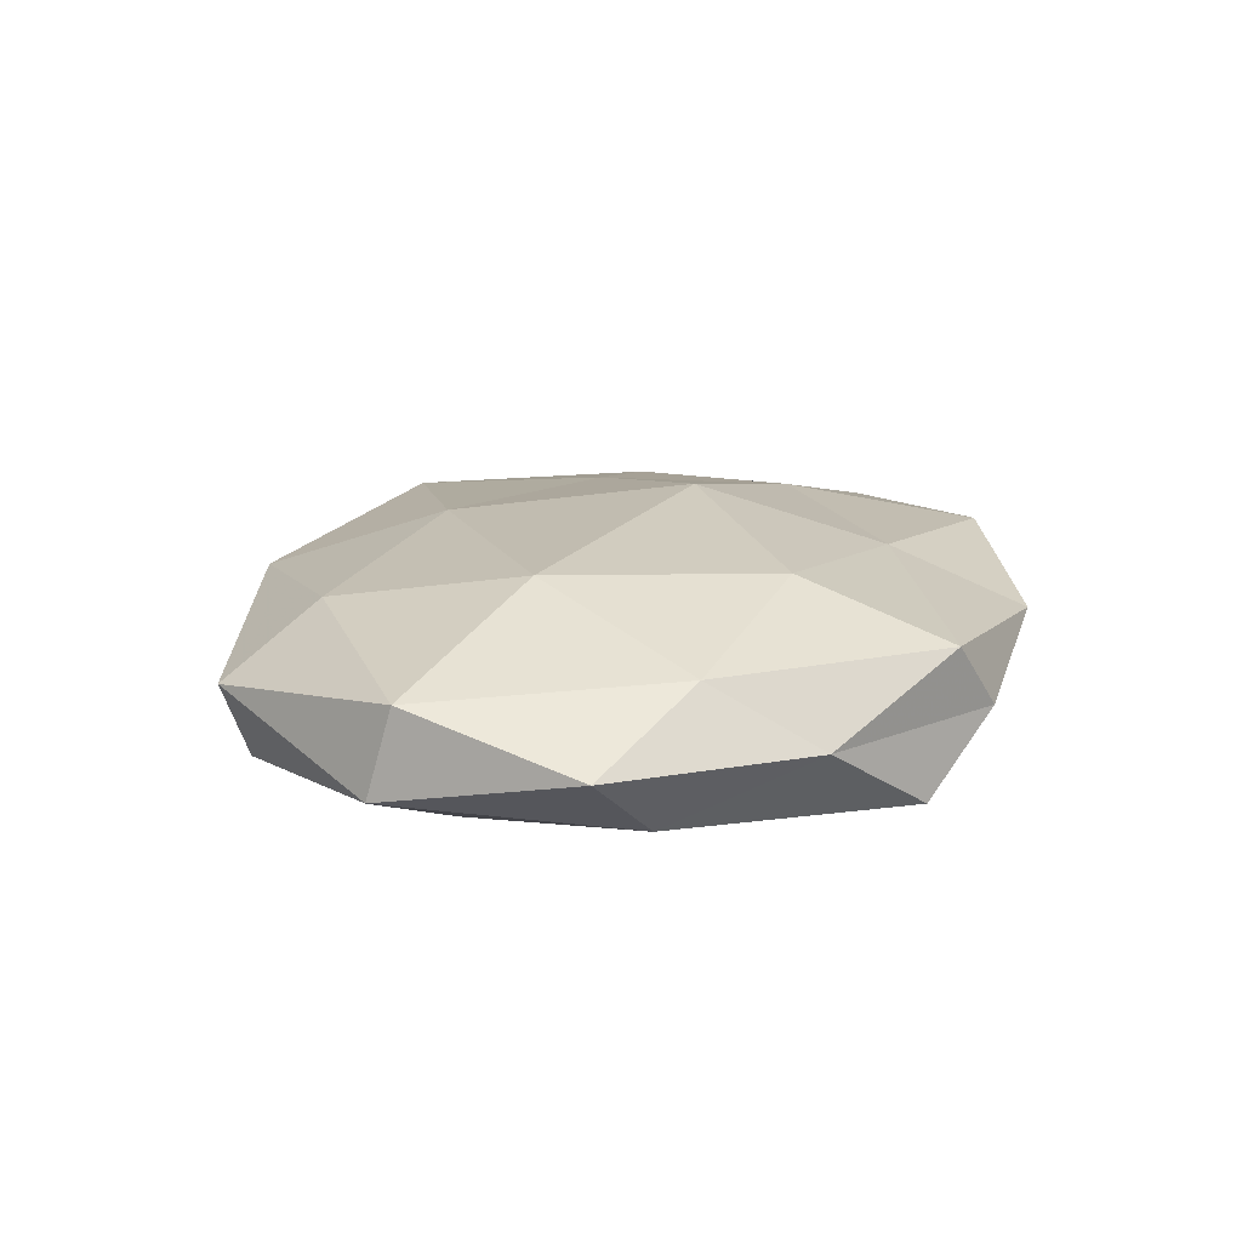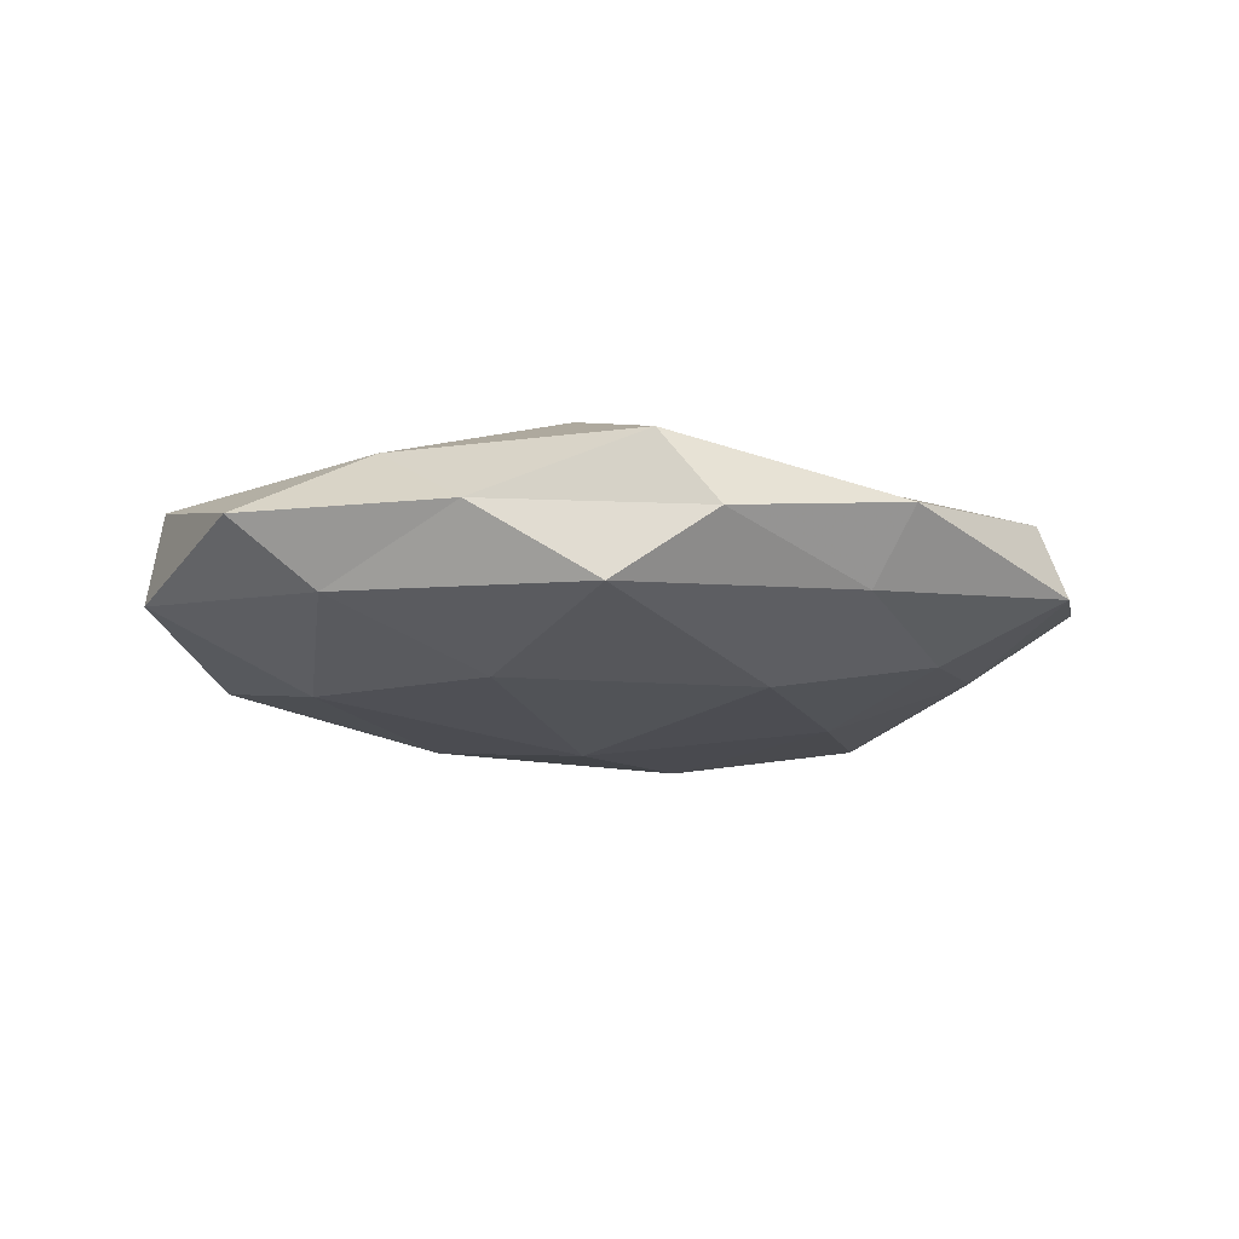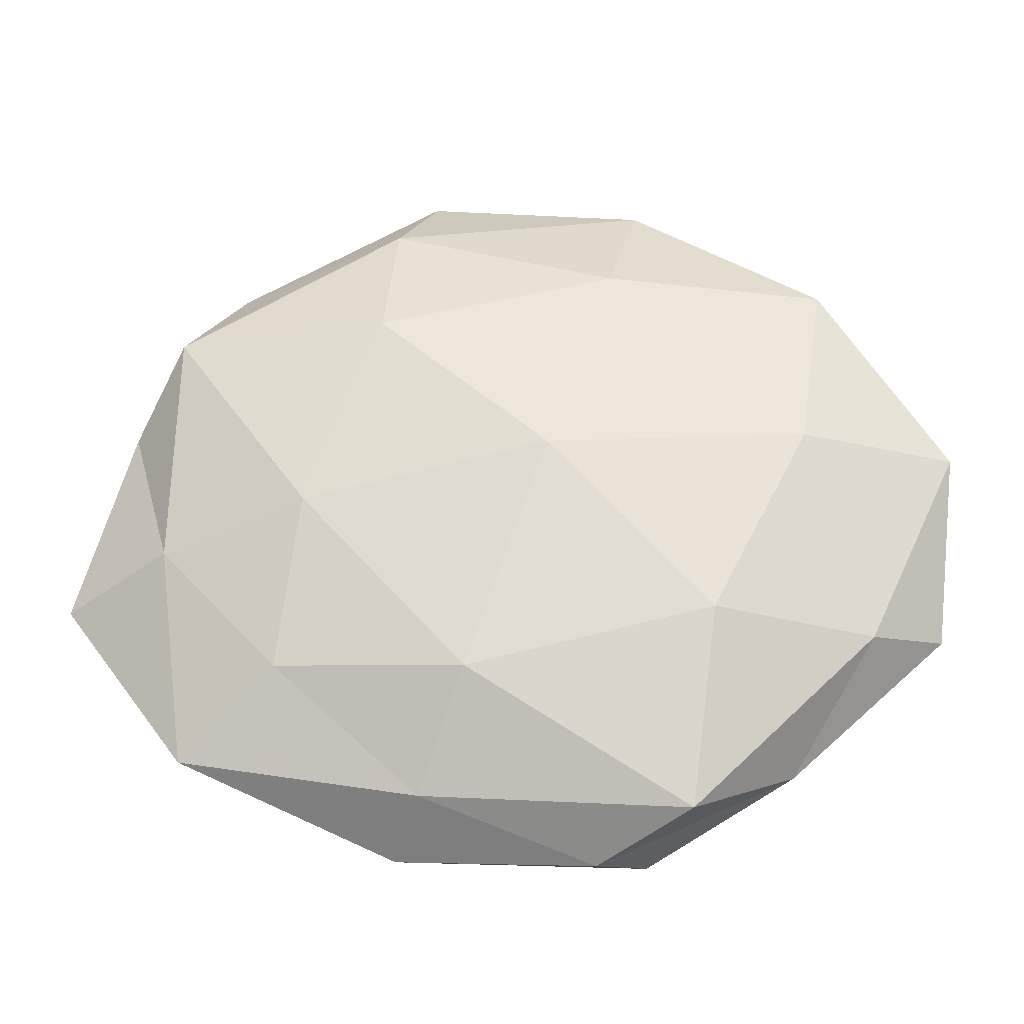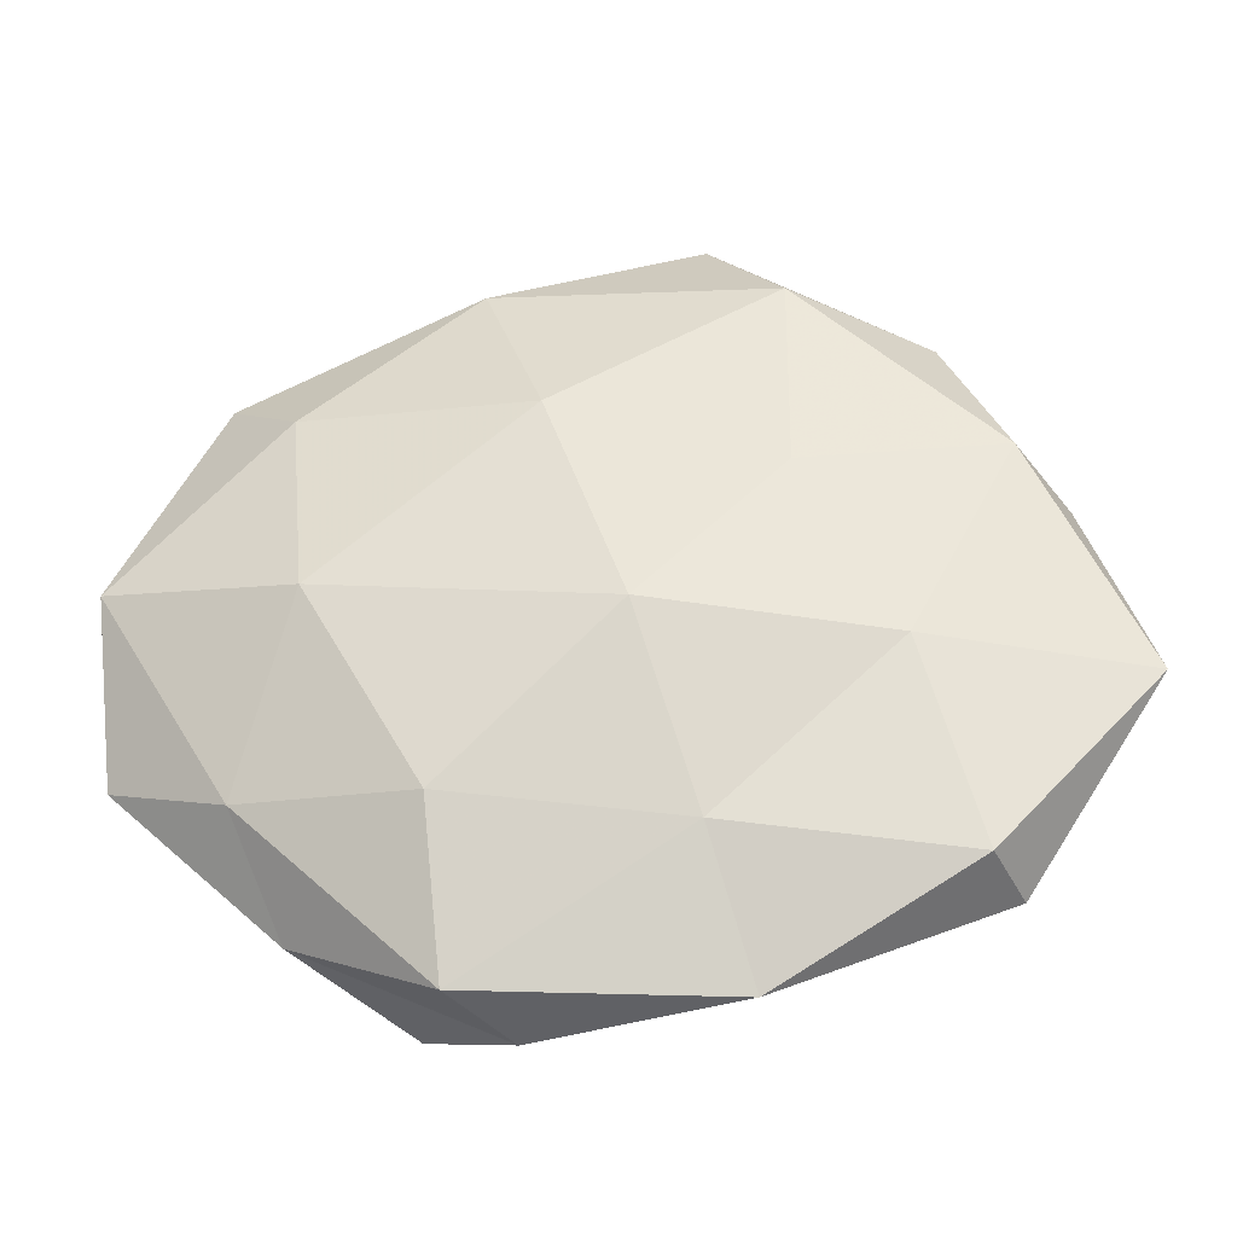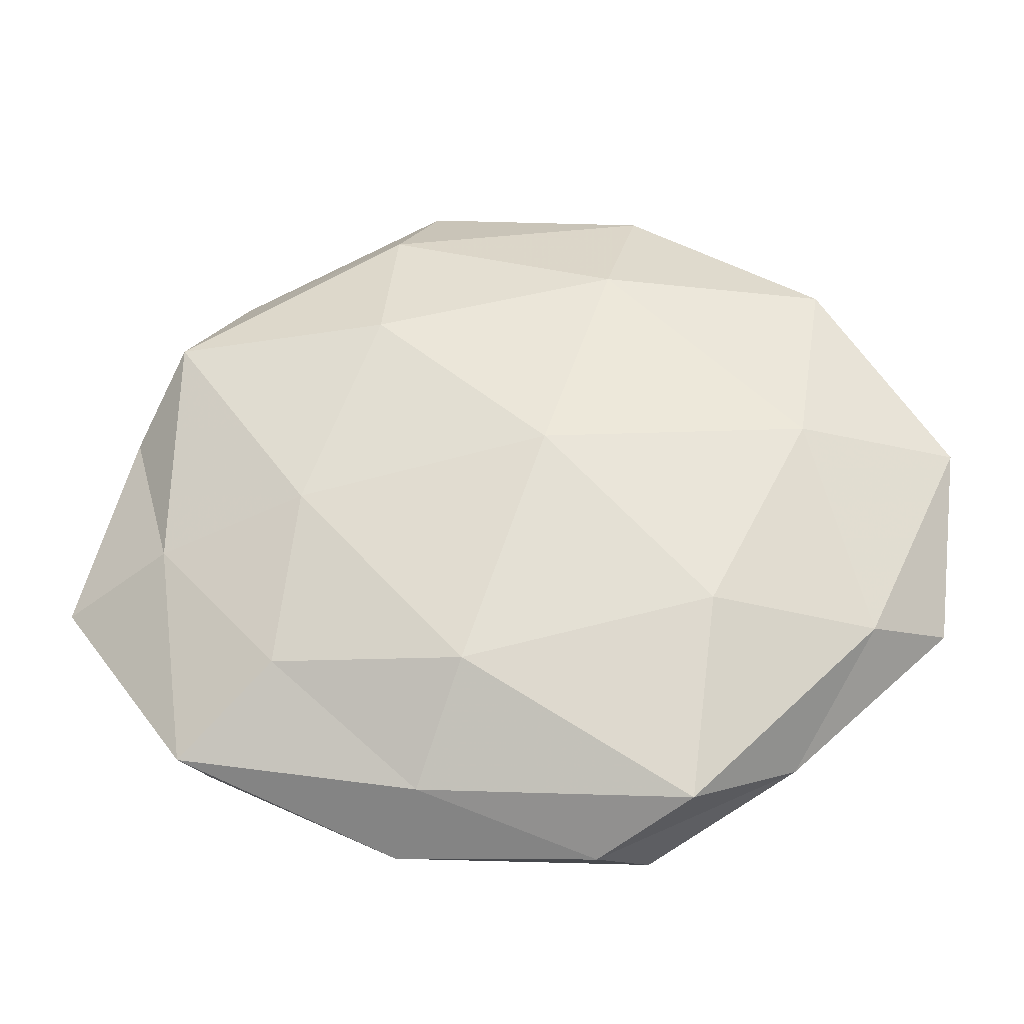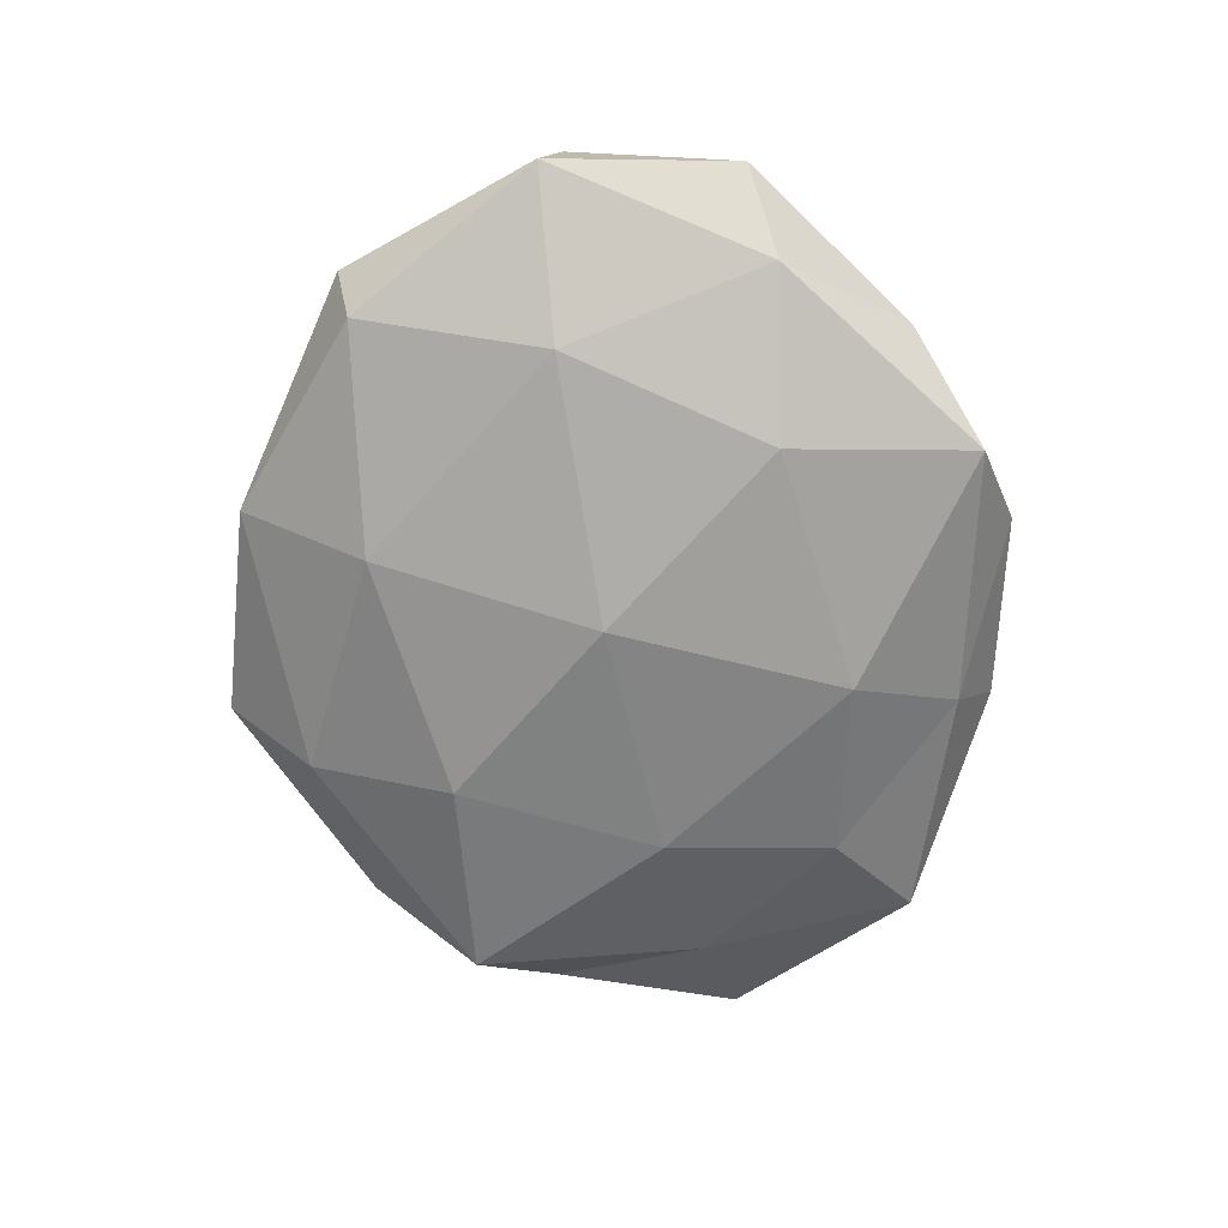
<metadata>
{"format":"obj","ext":"obj","renderer":"f3d","projection":"perspective","resolution":1024,"background":"white","views":[{"elev":17.4,"azim":-68.4,"up":"+Z"},{"elev":-15.4,"azim":-24.2,"up":"+Z"},{"elev":-27.8,"azim":180.0,"up":"+Y"},{"elev":-32.4,"azim":7.2,"up":"+Y"},{"elev":-30.1,"azim":-178.9,"up":"+Y"},{"elev":-69.0,"azim":-86.8,"up":"+Z"}]}
</metadata>
<code>
v 0.03445 -0.009371 0.01117
v -0.05554 0.007291 -0.003516
v 0.06076 -0.01155 0.003858
v 0.02295 0.0126 0.01272
v 0.01255 -0.02939 0.01061
v -0.02973 -0.0008298 0.01508
v -0.04239 0.03233 0.002329
v 0.04705 0.01601 0.007663
v -0.03272 0.02402 0.01069
v -0.01203 0.04264 0.007064
v -0.0326 -0.03617 -5.839e-05
v -0.03512 0.006371 -0.0125
v -0.01464 0.04638 -0.003227
v 0.04746 -0.007387 -0.005625
v 0.03945 0.0349 0.0003399
v -0.0389 0.0305 -0.007218
v -0.01053 0.03051 -0.01233
v -0.02238 -0.01908 -0.01453
v 0.005877 -0.006672 0.01766
v -0.004156 0.02187 0.01405
v 0.04642 0.0218 -0.008914
v -0.01437 -0.04535 0.007537
v 0.02287 0.03857 0.009568
v 0.03224 -0.0247 -0.009057
v 0.04123 -0.03322 0.00718
v -0.007722 -0.04795 -0.001055
v 0.04429 -0.03474 -0.001958
v -0.001859 0.002619 -0.01744
v 0.01332 0.05129 0.001513
v 0.01713 -0.04598 0.003183
v 0.01969 0.0223 -0.01405
v 0.05294 0.01194 -0.0007183
v -0.04291 -0.02003 -0.007378
v 0.008455 -0.02699 -0.0144
v -0.03761 -0.02329 0.008207
v 0.01813 0.04058 -0.00715
v 0.02921 -0.003061 -0.01268
v 0.01415 -0.04063 -0.005855
v -0.05424 0.004597 0.007259
v -0.01548 -0.02611 0.01417
v -0.05302 -0.01713 0.001053
v -0.01927 -0.04347 -0.009496
f 8 1 3
f 8 4 1
f 7 9 10
f 7 10 13
f 2 7 16
f 2 16 12
f 16 7 13
f 12 16 17
f 13 17 16
f 1 4 19
f 1 19 5
f 9 6 20
f 20 10 9
f 20 19 4
f 6 19 20
f 8 23 4
f 15 23 8
f 4 23 20
f 23 10 20
f 3 1 25
f 25 1 5
f 11 26 22
f 3 27 14
f 14 27 24
f 3 25 27
f 12 17 28
f 18 12 28
f 13 10 29
f 23 29 10
f 15 29 23
f 22 30 5
f 5 30 25
f 22 26 30
f 27 25 30
f 28 17 31
f 32 8 3
f 32 3 14
f 32 15 8
f 32 14 21
f 32 21 15
f 2 12 33
f 33 12 18
f 28 34 18
f 11 22 35
f 36 17 13
f 21 36 15
f 29 36 13
f 15 36 29
f 36 31 17
f 21 31 36
f 14 37 21
f 14 24 37
f 21 37 31
f 31 37 28
f 37 24 34
f 37 34 28
f 24 27 38
f 38 30 26
f 27 30 38
f 38 34 24
f 39 7 2
f 39 6 9
f 39 9 7
f 35 6 39
f 5 19 40
f 6 40 19
f 40 22 5
f 35 40 6
f 35 22 40
f 41 2 33
f 41 33 11
f 41 11 35
f 41 39 2
f 41 35 39
f 11 42 26
f 33 42 11
f 33 18 42
f 42 18 34
f 26 42 38
f 42 34 38

</code>
